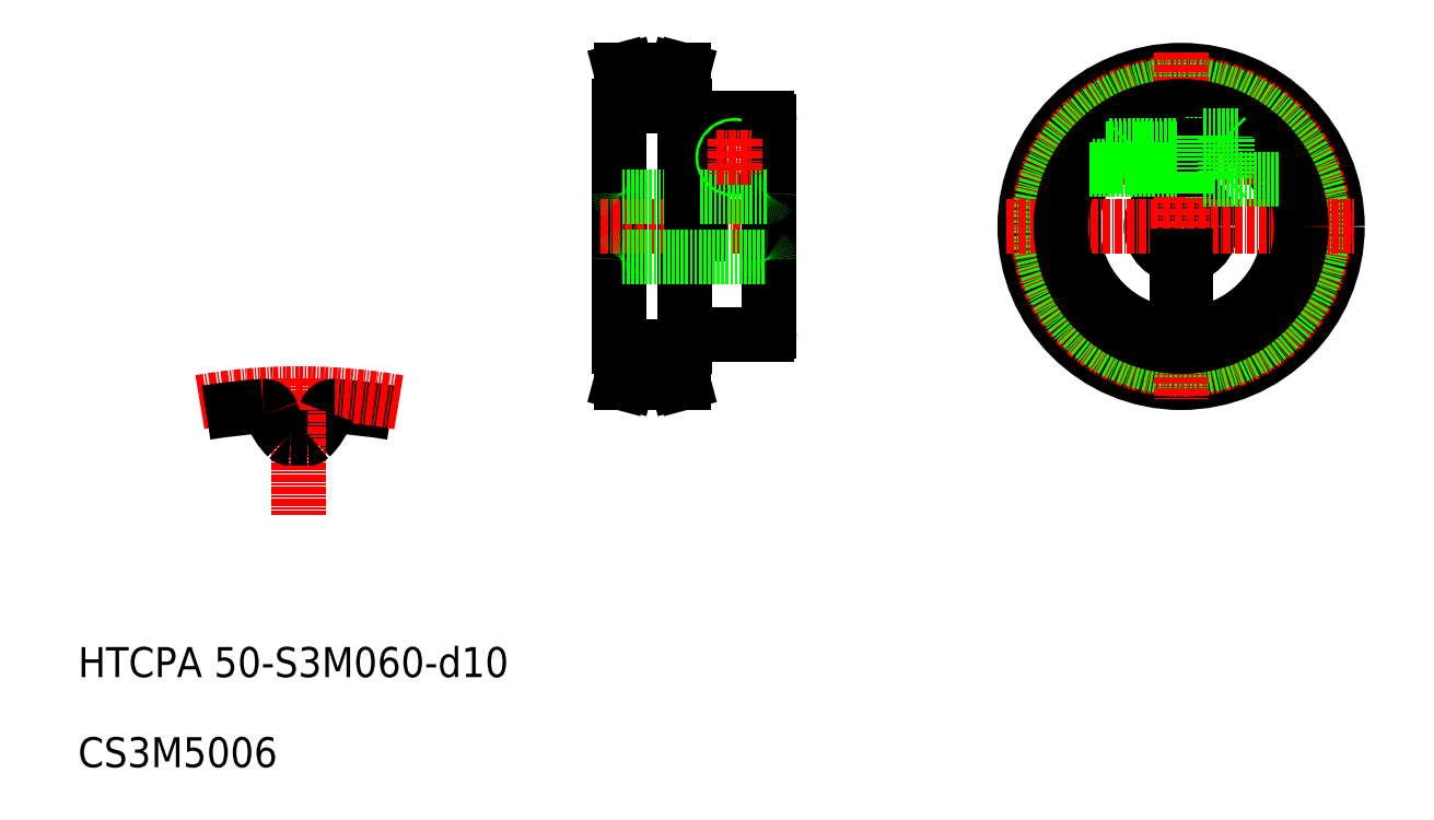
<metadata>
{"format":"dxf","ext":"dxf","renderer":"ezdxf+matplotlib","layout":"modelspace","background":"white","min_lineweight":24,"dpi":150}
</metadata>
<code>
0
SECTION
2
ENTITIES
0
TEXT
8
0
10
10
20
10
30
0
40
5
1
CS3M5006
0
TEXT
8
0
10
10
20
25
30
0
40
5
1
HTCPA 50-S3M060-d10
0
CIRCLE
8
0
10
193.5
20
100
30
0
40
18
0
LINE
8
CENTER
10
178.4
20
111.5
30
0
11
208.6
21
111.5
31
0
0
CIRCLE
8
0
10
193.5
20
100
30
0
40
5
0
LINE
8
0
10
192.8
20
105
30
0
11
192.8
21
118
31
0
0
LINE
8
0
10
194.2
20
105
30
0
11
194.2
21
118
31
0
0
LINE
8
0
10
111
20
80
30
0
11
111
21
120
31
0
0
LINE
8
0
10
100
20
80
30
0
11
100
21
120
31
0
0
LINE
8
0
10
102
20
77.51
30
0
11
109
21
77.51
31
0
0
LINE
8
0
10
102
20
76.51
30
0
11
109
21
76.51
31
0
0
LINE
8
CENTER
10
100
20
76.12
30
0
11
111
21
76.12
31
0
0
LINE
8
CENTER
10
97
20
100
30
0
11
128
21
100
31
0
0
LINE
8
0
10
100
20
80
30
0
11
102
21
80
31
0
0
LINE
8
0
10
102
20
76.51
30
0
11
101.3
21
74
31
0
0
LINE
8
0
10
101
20
80
30
0
11
101
21
76.64
31
0
0
LINE
8
0
10
101.3
20
74
30
0
11
100.3
21
74
31
0
0
LINE
8
0
10
101
20
76.64
30
0
11
100.3
21
74
31
0
0
LINE
8
0
10
102
20
80
30
0
11
102
21
76.51
31
0
0
LINE
8
0
10
111
20
80
30
0
11
109
21
80
31
0
0
LINE
8
0
10
109
20
76.51
30
0
11
109.7
21
74
31
0
0
LINE
8
0
10
109
20
80
30
0
11
109
21
76.51
31
0
0
LINE
8
0
10
110
20
80
30
0
11
110
21
76.64
31
0
0
LINE
8
0
10
109.7
20
74
30
0
11
110.7
21
74
31
0
0
LINE
8
0
10
110
20
76.64
30
0
11
110.7
21
74
31
0
0
LINE
8
0
10
102
20
123.5
30
0
11
109
21
123.5
31
0
0
LINE
8
0
10
102
20
122.5
30
0
11
109
21
122.5
31
0
0
LINE
8
CENTER
10
100
20
123.9
30
0
11
111
21
123.9
31
0
0
LINE
8
0
10
100
20
120
30
0
11
102
21
120
31
0
0
LINE
8
0
10
102
20
123.5
30
0
11
101.3
21
126
31
0
0
LINE
8
0
10
101.3
20
126
30
0
11
100.3
21
126
31
0
0
LINE
8
0
10
101
20
120
30
0
11
101
21
123.4
31
0
0
LINE
8
0
10
101
20
123.4
30
0
11
100.3
21
126
31
0
0
LINE
8
0
10
102
20
120
30
0
11
102
21
123.5
31
0
0
LINE
8
0
10
111
20
120
30
0
11
109
21
120
31
0
0
LINE
8
0
10
109
20
123.5
30
0
11
109.7
21
126
31
0
0
LINE
8
0
10
109
20
120
30
0
11
109
21
123.5
31
0
0
LINE
8
0
10
109.7
20
126
30
0
11
110.7
21
126
31
0
0
LINE
8
0
10
110
20
120
30
0
11
110
21
123.4
31
0
0
LINE
8
0
10
110
20
123.4
30
0
11
110.7
21
126
31
0
0
LINE
8
0
10
111.5
20
82
30
0
11
124.5
21
82
31
0
0
LINE
8
0
10
113.5
20
118
30
0
11
124.5
21
118
31
0
0
LINE
8
0
10
100.5
20
105
30
0
11
112
21
105
31
0
0
ARC
8
0
10
111.5
20
81.5
30
0
40
0.5
50
90
51
180
0
LINE
8
0
10
112
20
98.75
30
0
11
112
21
118
31
0
0
LINE
8
0
10
113.5
20
100
30
0
11
113.5
21
118
31
0
0
LINE
8
0
10
113.5
20
98.75
30
0
11
113.5
21
100
31
0
0
ARC
8
0
10
112.7
20
98.75
30
0
40
0.75
50
180
51
0
0
ARC
8
0
10
111.5
20
118.5
30
0
40
0.5
50
180
51
270
0
LINE
8
0
10
111.5
20
118
30
0
11
112
21
118
31
0
0
LINE
8
0
10
125
20
100
30
0
11
125
21
82.5
31
0
0
ARC
8
0
10
124.5
20
82.5
30
0
40
0.5
50
270
51
0
0
CIRCLE
8
0
10
119.2
20
111.5
30
0
40
2
0
CIRCLE
8
0
10
119.2
20
111.5
30
0
40
1.5
0
LINE
8
0
10
125
20
100
30
0
11
125
21
117.5
31
0
0
ARC
8
0
10
124.5
20
105.5
30
0
40
0.5
50
270
51
0
0
ARC
8
0
10
124.5
20
94.5
30
0
40
0.5
50
0
51
90
0
ARC
8
0
10
124.5
20
117.5
30
0
40
0.5
50
0
51
90
0
LINE
8
0
10
100.5
20
95
30
0
11
124.5
21
95
31
0
0
ARC
8
0
10
100.5
20
94.5
30
0
40
0.5
50
90
51
180
0
ARC
8
0
10
100.5
20
105.5
30
0
40
0.5
50
180
51
270
0
LINE
8
0
10
113.5
20
105
30
0
11
124.5
21
105
31
0
0
CIRCLE
8
0
10
193.5
20
100
30
0
40
26
0
CIRCLE
8
CENTER
10
193.5
20
100
30
0
40
23.88
0
CIRCLE
8
0
10
193.5
20
100
30
0
40
23.49
0
LINE
8
CENTER
10
164.5
20
100
30
0
11
222.5
21
100
31
0
0
LINE
8
CENTER
10
193.5
20
129
30
0
11
193.5
21
71
31
0
0
ARC
8
0
10
46.73
20
-23.31
30
0
40
93.6
50
80.52
51
86.34
0
ARC
8
CENTER
10
46.73
20
-23.31
30
0
40
95.5
50
79.98
51
100
0
ARC
8
0
10
46.73
20
-23.31
30
0
40
93.6
50
93.66
51
99.48
0
ARC
8
0
10
41.86
20
72.07
30
0
40
9.875
50
313.7
51
342.6
0
LINE
8
CENTER
10
46.73
20
74.69
30
0
11
46.73
21
51.99
31
0
0
ARC
8
0
10
51.61
20
72.07
30
0
40
9.875
50
197.4
51
226.3
0
ARC
8
0
10
40.85
20
68.7
30
0
40
1.4
50
17.38
51
93.66
0
ARC
8
0
10
46.73
20
-23.31
30
0
40
88.05
50
89.07
51
90.93
0
ARC
8
0
10
45.3
20
65.48
30
0
40
0.75
50
226.3
51
270.9
0
ARC
8
0
10
48.17
20
65.48
30
0
40
0.75
50
269.1
51
313.7
0
ARC
8
0
10
52.62
20
68.7
30
0
40
1.4
50
86.34
51
162.6
0
CIRCLE
8
0
10
193.5
20
100
30
0
40
20
0
LINE
8
CENTER
10
116.2
20
111.5
30
0
11
122.2
21
111.5
31
0
0
LINE
8
CENTER
10
119.2
20
114.5
30
0
11
119.2
21
108.5
31
0
0
LINE
8
0
10
194.2
20
89
30
0
11
194.2
21
95.06
31
0
0
LINE
8
0
10
192.8
20
89
30
0
11
192.7
21
95.06
31
0
0
LINE
8
0
10
194.2
20
89
30
0
11
192.8
21
89
31
0
0
LINE
8
0
10
194.2
20
113
30
0
11
197.2
21
113
31
0
0
LINE
8
0
10
194.2
20
113.5
30
0
11
197.2
21
113.5
31
0
0
LINE
8
0
10
194.2
20
113.7
30
0
11
197.2
21
113.7
31
0
0
LINE
8
0
10
194.2
20
110
30
0
11
197.2
21
110
31
0
0
LINE
8
0
10
194.2
20
109.5
30
0
11
197.2
21
109.5
31
0
0
LINE
8
0
10
194.2
20
109.3
30
0
11
197.2
21
109.3
31
0
0
LINE
8
0
10
185.2
20
113
30
0
11
185.2
21
110
31
0
0
LINE
8
0
10
185.7
20
113.5
30
0
11
185.7
21
109.5
31
0
0
LINE
8
0
10
185.2
20
110
30
0
11
185.7
21
109.5
31
0
0
LINE
8
0
10
185.2
20
113
30
0
11
185.7
21
113.5
31
0
0
LINE
8
0
10
192.8
20
109.5
30
0
11
194.2
21
109.5
31
0
0
LINE
8
0
10
192.8
20
110
30
0
11
194.2
21
110
31
0
0
LINE
8
0
10
192.8
20
113
30
0
11
194.2
21
113
31
0
0
LINE
8
0
10
192.8
20
113.5
30
0
11
194.2
21
113.5
31
0
0
LINE
8
0
10
197.2
20
115.1
30
0
11
203.2
21
115.1
31
0
0
LINE
8
0
10
197.2
20
108
30
0
11
200.7
21
108
31
0
0
LINE
8
0
10
197.2
20
115
30
0
11
200.7
21
115
31
0
0
LINE
8
0
10
197.2
20
115.1
30
0
11
197.2
21
107.8
31
0
0
LINE
8
0
10
200.7
20
108
30
0
11
200.7
21
115
31
0
0
LINE
8
0
10
201.2
20
114.5
30
0
11
201.2
21
108.5
31
0
0
LINE
8
0
10
200.7
20
108
30
0
11
201.2
21
108.5
31
0
0
LINE
8
0
10
200.7
20
115
30
0
11
201.2
21
114.5
31
0
0
LINE
8
0
10
197.2
20
107.8
30
0
11
209.7
21
107.8
31
0
0
LINE
8
0
10
181.6
20
113.5
30
0
11
192.8
21
113.5
31
0
0
LINE
8
0
10
192.8
20
113
30
0
11
181.1
21
113
31
0
0
LINE
8
0
10
178.2
20
109.5
30
0
11
192.8
21
109.5
31
0
0
LINE
8
0
10
192.8
20
110
30
0
11
178.5
21
110
31
0
0
ENDSEC
0
EOF

</code>
